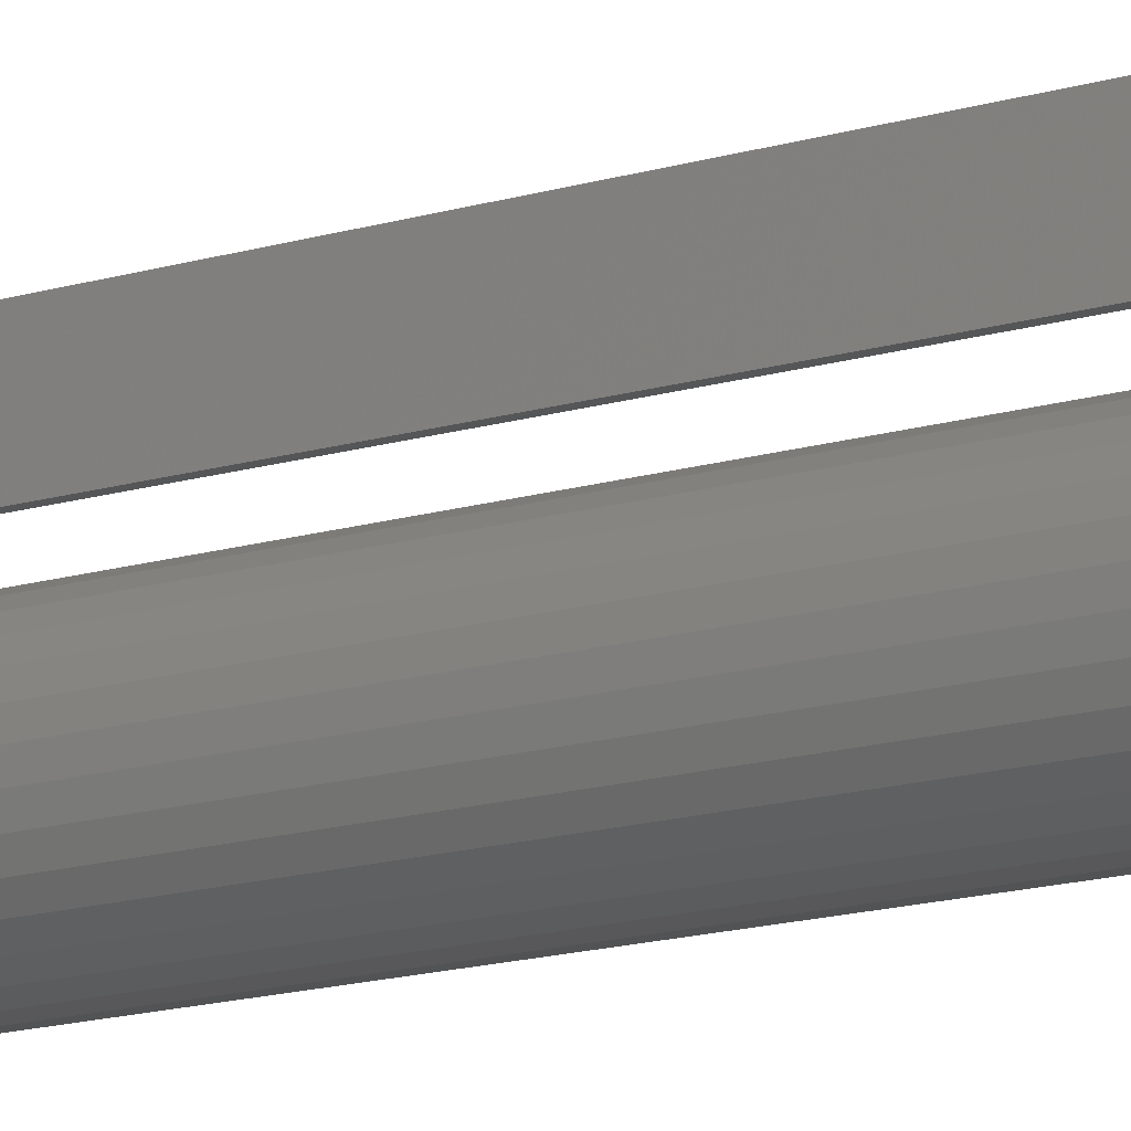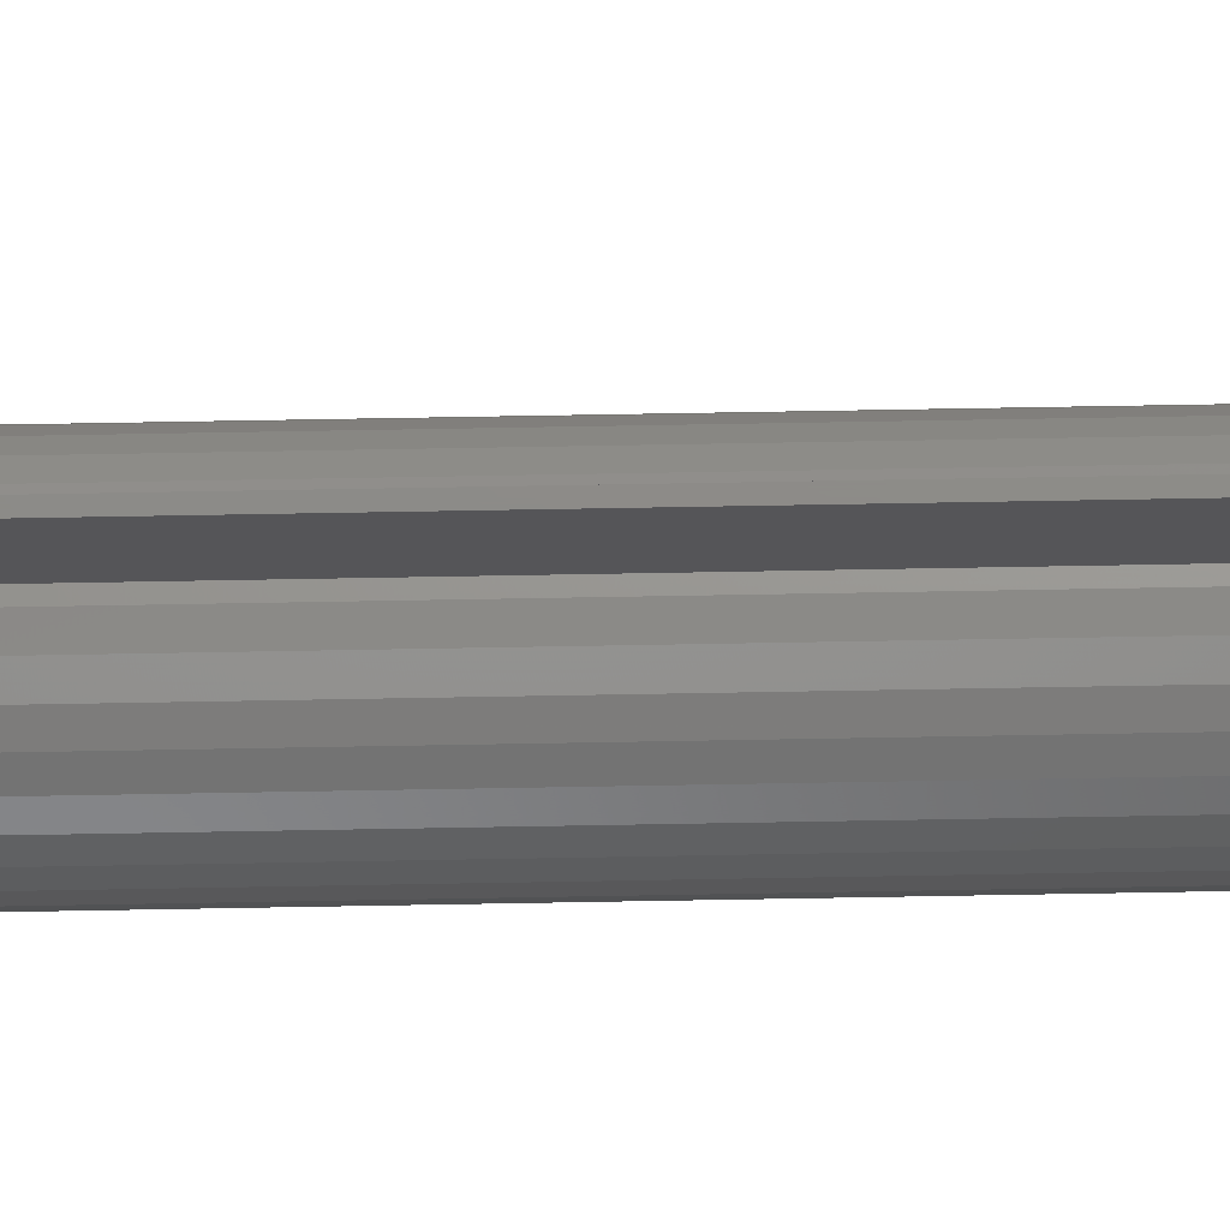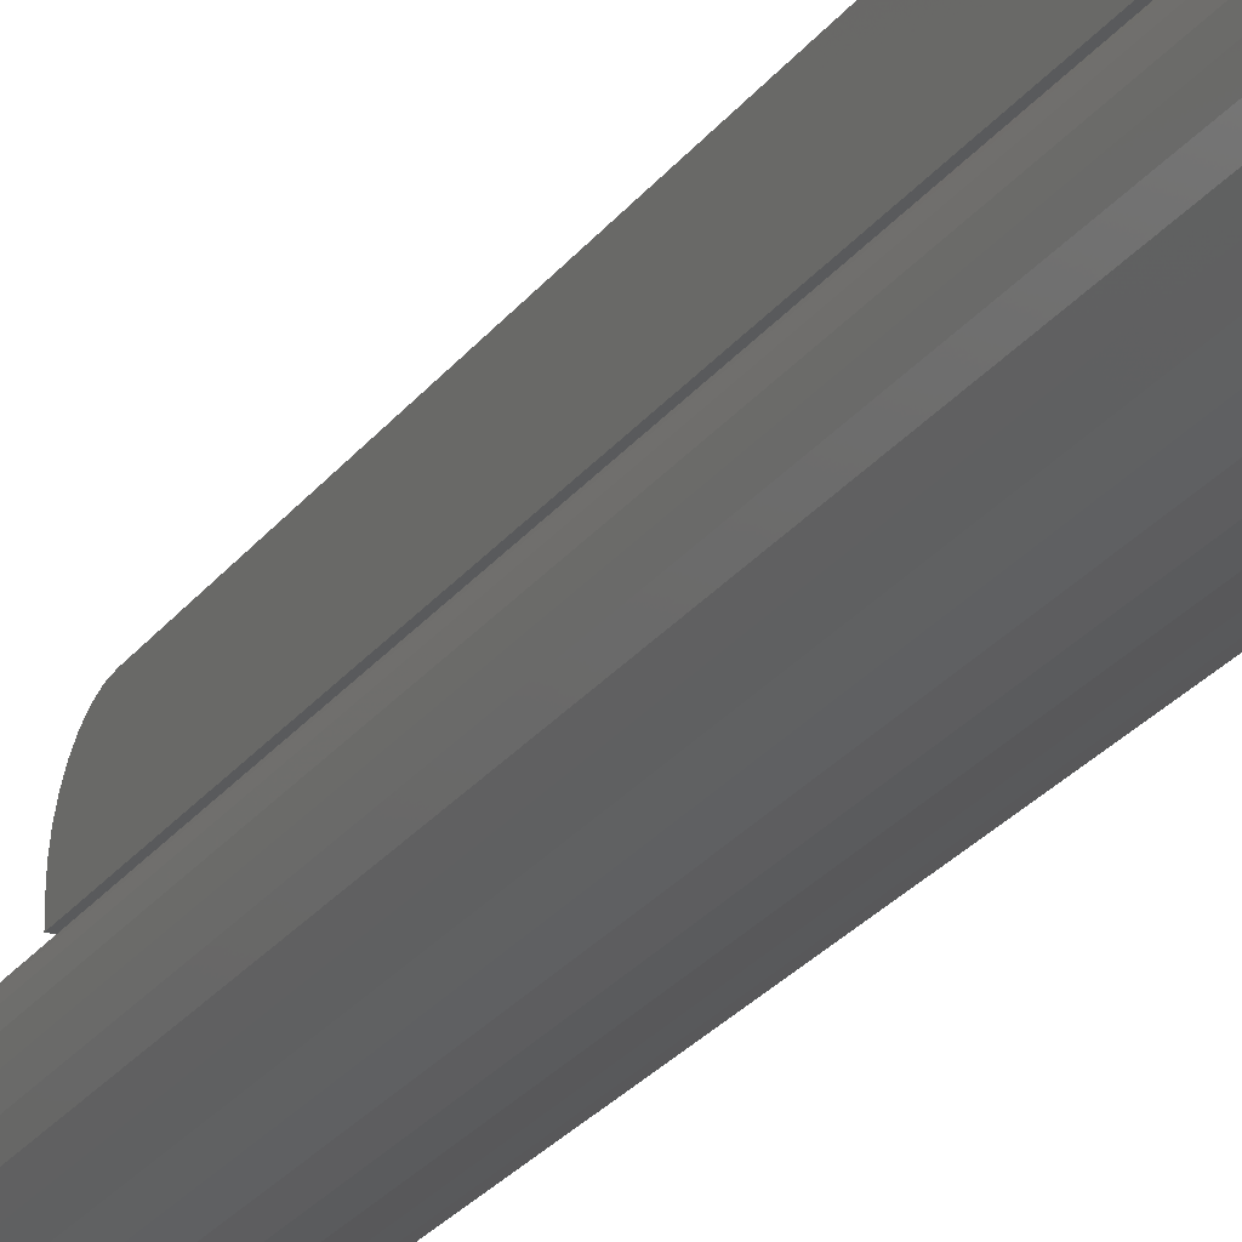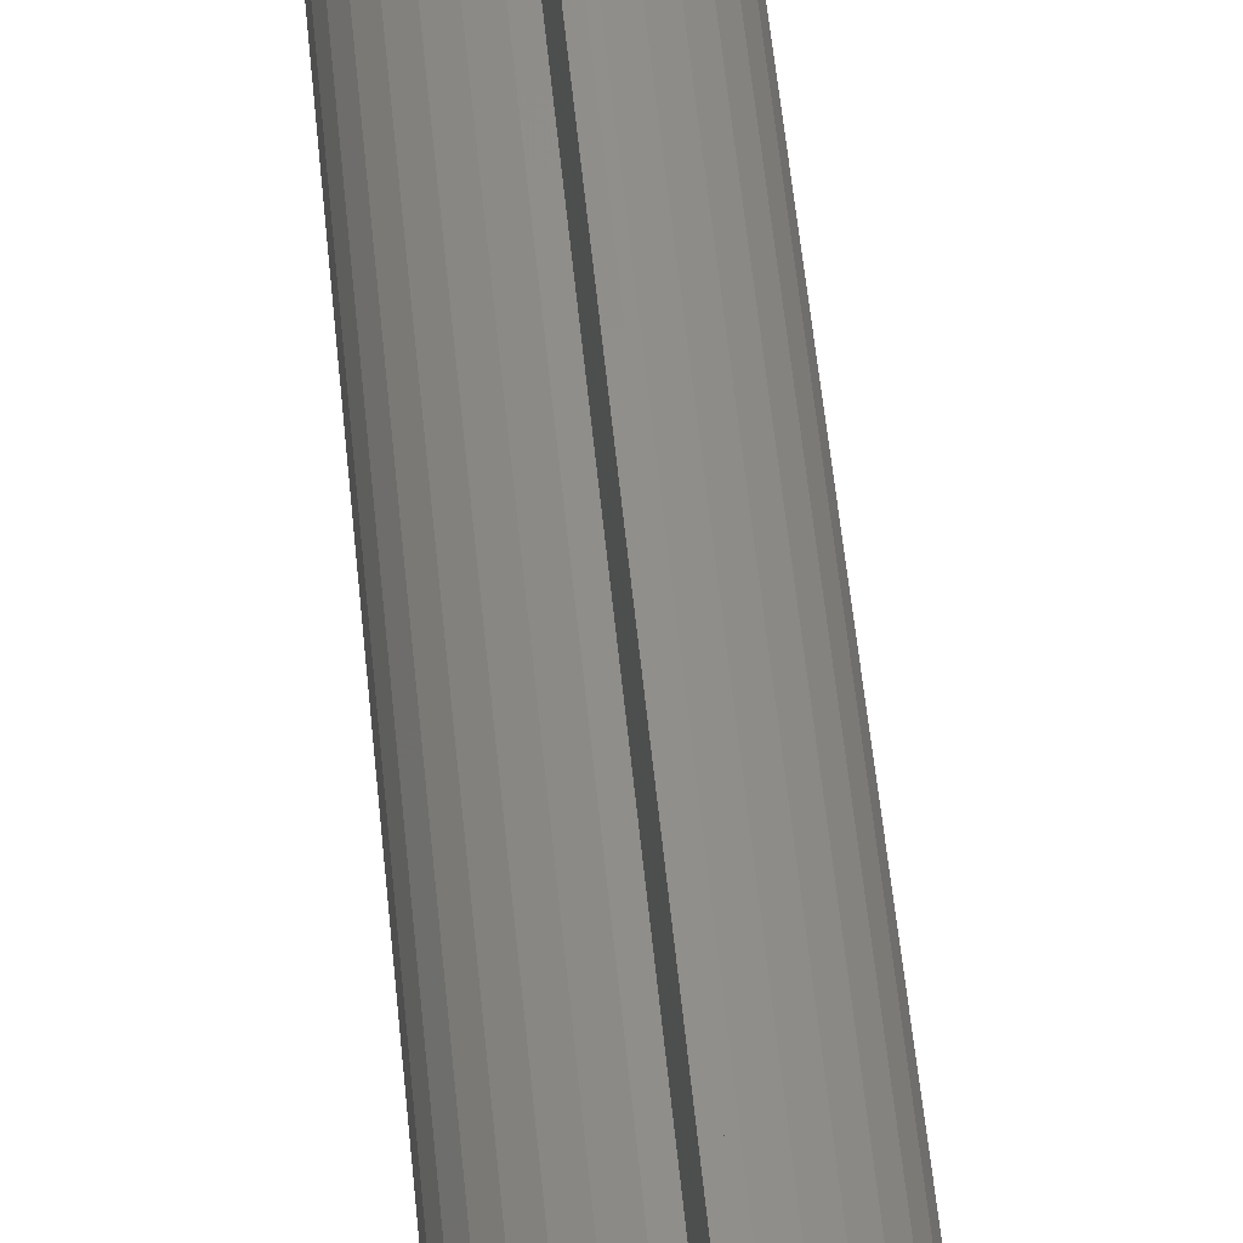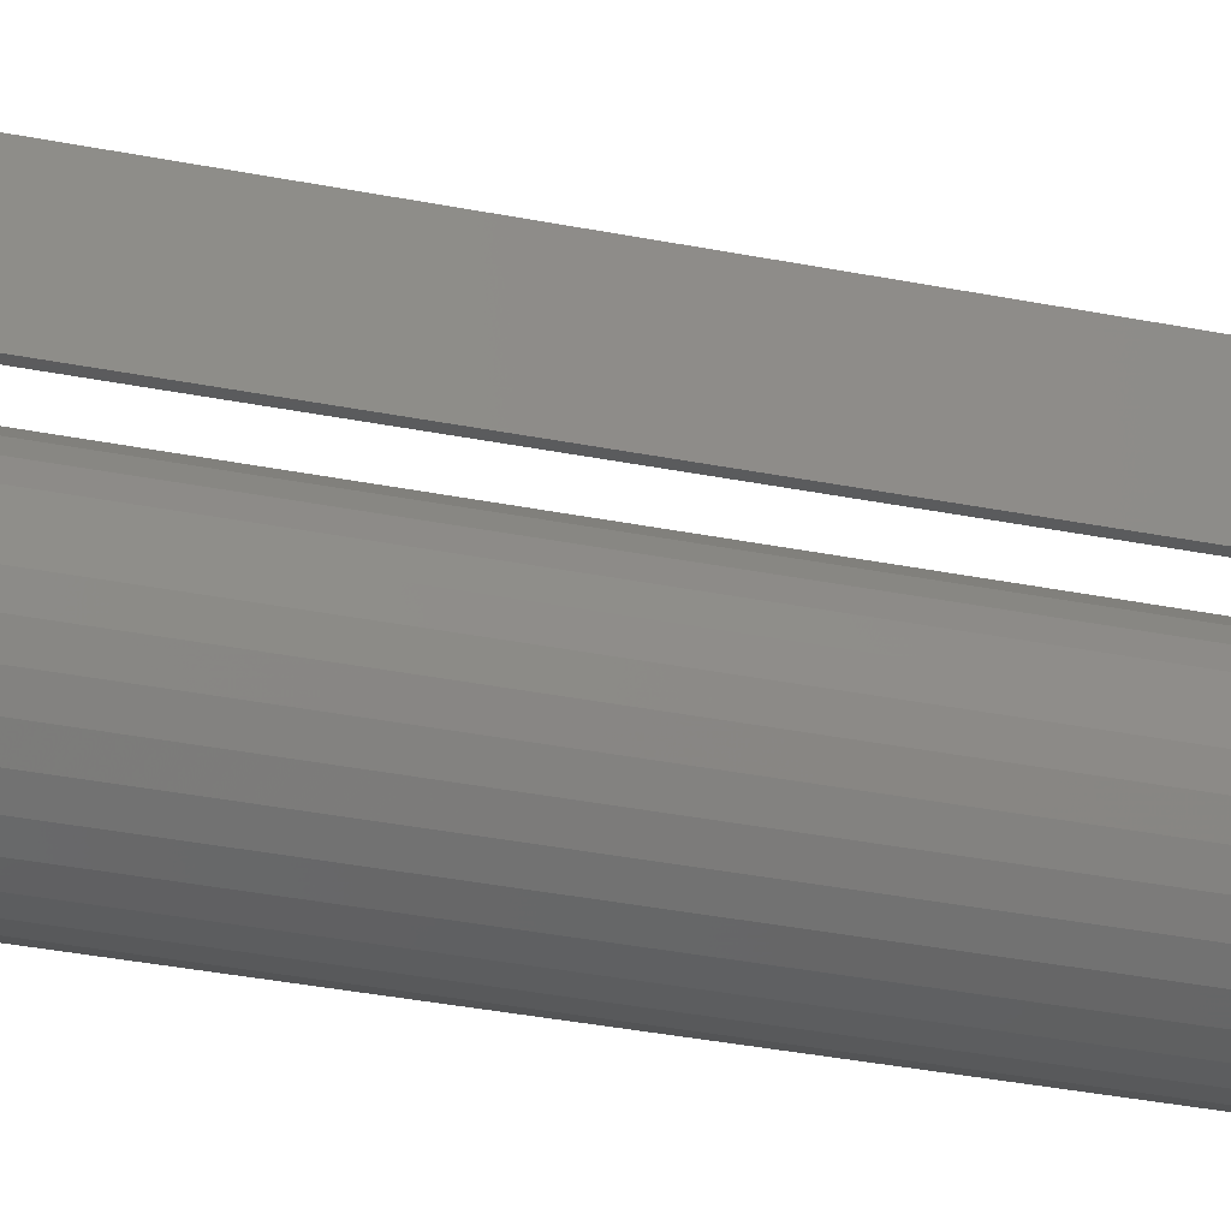
<metadata>
{"format":"stl","ext":"stl","renderer":"f3d","projection":"perspective","resolution":1024,"background":"white","views":[{"elev":-15.4,"azim":122.6,"up":"+Z"},{"elev":75.7,"azim":-91.0,"up":"+Z"},{"elev":-22.9,"azim":154.5,"up":"+Z"},{"elev":47.7,"azim":175.0,"up":"+Z"},{"elev":-26.6,"azim":71.3,"up":"+Z"}]}
</metadata>
<code>
# stl→obj: 104 verts, 200 faces
v 0.007812 0.4922 0.1327
v -8.674e-19 0.4922 0.1327
v 0.007812 0.4909 0.1459
v -1.597e-18 0.4909 0.1459
v 0.007812 0.4871 0.1585
v -2.298e-18 0.4871 0.1585
v 0.007812 0.4808 0.1701
v -2.945e-18 0.4808 0.1701
v 0.007812 0.4725 0.1804
v -3.511e-18 0.4725 0.1804
v 0.007812 0.4623 0.1887
v -3.976e-18 0.4623 0.1887
v 0.007812 0.4506 0.195
v -4.322e-18 0.4506 0.195
v 0.007812 0.438 0.1988
v -4.534e-18 0.438 0.1988
v 0.007812 0.4248 0.2001
v -4.602e-18 0.4248 0.2001
v 0.007812 0.4922 0.1172
v 3.346e-33 0.4922 0.1172
v -8.674e-19 -0.4922 0.1327
v 0.007812 -0.4922 0.1327
v -1.597e-18 -0.4909 0.1459
v 0.007812 -0.4909 0.1459
v -2.298e-18 -0.4871 0.1585
v 0.007812 -0.4871 0.1585
v -2.945e-18 -0.4808 0.1701
v 0.007812 -0.4808 0.1701
v -3.511e-18 -0.4725 0.1804
v 0.007812 -0.4725 0.1804
v -3.976e-18 -0.4623 0.1887
v 0.007812 -0.4623 0.1887
v -4.322e-18 -0.4506 0.195
v 0.007812 -0.4506 0.195
v -4.534e-18 -0.438 0.1988
v 0.007812 -0.438 0.1988
v -4.602e-18 -0.4248 0.2001
v 0.007812 -0.4248 0.2001
v 0.007812 -0.4922 0.1172
v 0 -0.4922 0.1172
v 0.0009868 0.75 0.08289
v 0.01716 0.75 0.0813
v -0.01519 0.75 0.0813
v -0.03074 0.75 0.07658
v 0.03271 0.75 0.07658
v -0.04507 0.75 0.06892
v 0.04704 0.75 0.06892
v -0.05763 0.75 0.05862
v 0.0596 0.75 0.05862
v 0.04704 0.75 -0.06892
v -0.04507 0.75 -0.06892
v 0.0596 0.75 -0.05862
v -0.03074 0.75 -0.07658
v 0.03271 0.75 -0.07658
v -0.01519 0.75 -0.0813
v 0.01716 0.75 -0.0813
v 0.0009868 0.75 -0.08289
v -0.05763 0.75 -0.05862
v -0.06794 0.75 -0.04605
v 0.06991 0.75 -0.04605
v -0.0756 0.75 -0.03172
v 0.07757 0.75 -0.03172
v -0.08032 0.75 -0.01617
v 0.08229 0.75 -0.01617
v -0.08191 0.75 9.426e-18
v 0.08388 0.75 -1.088e-17
v -0.08032 0.75 0.01617
v 0.08229 0.75 0.01617
v -0.0756 0.75 0.03172
v 0.07757 0.75 0.03172
v -0.06794 0.75 0.04605
v 0.06991 0.75 0.04605
v -0.01519 -0.75 0.0813
v 0.01716 -0.75 0.0813
v 0.0009868 -0.75 0.08289
v -0.03074 -0.75 0.07658
v 0.03271 -0.75 0.07658
v -0.04507 -0.75 0.06892
v 0.04704 -0.75 0.06892
v -0.05763 -0.75 0.05862
v 0.0596 -0.75 0.05862
v 0.0596 -0.75 -0.05862
v -0.04507 -0.75 -0.06892
v 0.04704 -0.75 -0.06892
v -0.03074 -0.75 -0.07658
v 0.03271 -0.75 -0.07658
v -0.01519 -0.75 -0.0813
v 0.01716 -0.75 -0.0813
v 0.0009868 -0.75 -0.08289
v 0.06991 -0.75 0.04605
v -0.06794 -0.75 0.04605
v 0.07757 -0.75 0.03172
v -0.0756 -0.75 0.03172
v 0.08229 -0.75 0.01617
v -0.08032 -0.75 0.01617
v 0.08388 -0.75 -1.088e-17
v -0.08191 -0.75 9.426e-18
v 0.08229 -0.75 -0.01617
v -0.08032 -0.75 -0.01617
v 0.07757 -0.75 -0.03172
v -0.0756 -0.75 -0.03172
v 0.06991 -0.75 -0.04605
v -0.06794 -0.75 -0.04605
v -0.05763 -0.75 -0.05862
f 1 2 3
f 3 2 4
f 3 4 5
f 5 4 6
f 5 6 7
f 7 6 8
f 7 8 9
f 9 8 10
f 9 10 11
f 11 10 12
f 11 12 13
f 13 12 14
f 13 14 15
f 15 14 16
f 15 16 17
f 17 16 18
f 1 19 2
f 2 19 20
f 21 22 23
f 23 22 24
f 23 24 25
f 25 24 26
f 25 26 27
f 27 26 28
f 27 28 29
f 29 28 30
f 29 30 31
f 31 30 32
f 31 32 33
f 33 32 34
f 33 34 35
f 35 34 36
f 35 36 37
f 37 36 38
f 22 21 39
f 39 21 40
f 16 35 18
f 35 37 18
f 33 35 16
f 14 33 16
f 31 33 14
f 12 31 14
f 29 31 12
f 12 10 29
f 29 10 8
f 29 8 27
f 27 8 6
f 27 6 25
f 25 6 4
f 25 4 23
f 23 4 2
f 23 2 21
f 21 2 20
f 21 20 40
f 17 36 15
f 17 38 36
f 15 36 34
f 15 34 13
f 13 34 32
f 13 32 11
f 11 32 30
f 39 19 22
f 22 19 1
f 22 1 24
f 24 1 3
f 24 3 26
f 26 3 5
f 26 5 28
f 28 5 7
f 28 7 30
f 30 7 9
f 30 9 11
f 17 18 38
f 38 18 37
f 39 40 19
f 19 40 20
f 41 42 43
f 44 43 42
f 45 44 42
f 46 44 45
f 47 46 45
f 48 46 47
f 49 48 47
f 50 51 52
f 53 51 50
f 54 53 50
f 55 53 54
f 56 55 54
f 57 55 56
f 51 58 52
f 52 58 59
f 52 59 60
f 60 59 61
f 60 61 62
f 62 61 63
f 62 63 64
f 64 63 65
f 64 65 66
f 66 65 67
f 66 67 68
f 68 67 69
f 68 69 70
f 70 69 71
f 70 71 72
f 72 71 48
f 72 48 49
f 73 74 75
f 74 73 76
f 74 76 77
f 77 76 78
f 77 78 79
f 79 78 80
f 79 80 81
f 82 83 84
f 84 83 85
f 84 85 86
f 86 85 87
f 86 87 88
f 88 87 89
f 81 80 90
f 90 80 91
f 90 91 92
f 92 91 93
f 92 93 94
f 94 93 95
f 94 95 96
f 96 95 97
f 96 97 98
f 98 97 99
f 98 99 100
f 100 99 101
f 100 101 102
f 102 101 103
f 102 103 82
f 82 103 104
f 82 104 83
f 66 96 64
f 64 96 98
f 64 98 62
f 62 98 100
f 62 100 60
f 60 100 102
f 60 102 52
f 52 102 82
f 52 82 50
f 50 82 84
f 50 84 54
f 54 84 86
f 54 86 56
f 56 86 88
f 56 88 57
f 57 88 89
f 57 89 55
f 55 89 87
f 55 87 53
f 53 87 85
f 53 85 51
f 51 85 83
f 51 83 58
f 58 83 104
f 58 104 59
f 59 104 103
f 59 103 61
f 61 103 101
f 61 101 63
f 63 101 99
f 63 99 65
f 65 99 97
f 65 97 67
f 67 97 95
f 67 95 69
f 69 95 93
f 69 93 71
f 71 93 91
f 71 91 48
f 48 91 80
f 48 80 46
f 46 80 78
f 46 78 44
f 44 78 76
f 44 76 43
f 43 76 73
f 43 73 41
f 41 73 75
f 41 75 42
f 42 75 74
f 42 74 45
f 45 74 77
f 45 77 47
f 47 77 79
f 47 79 49
f 49 79 81
f 49 81 72
f 72 81 90
f 72 90 70
f 70 90 92
f 70 92 68
f 68 92 94
f 68 94 66
f 66 94 96

</code>
